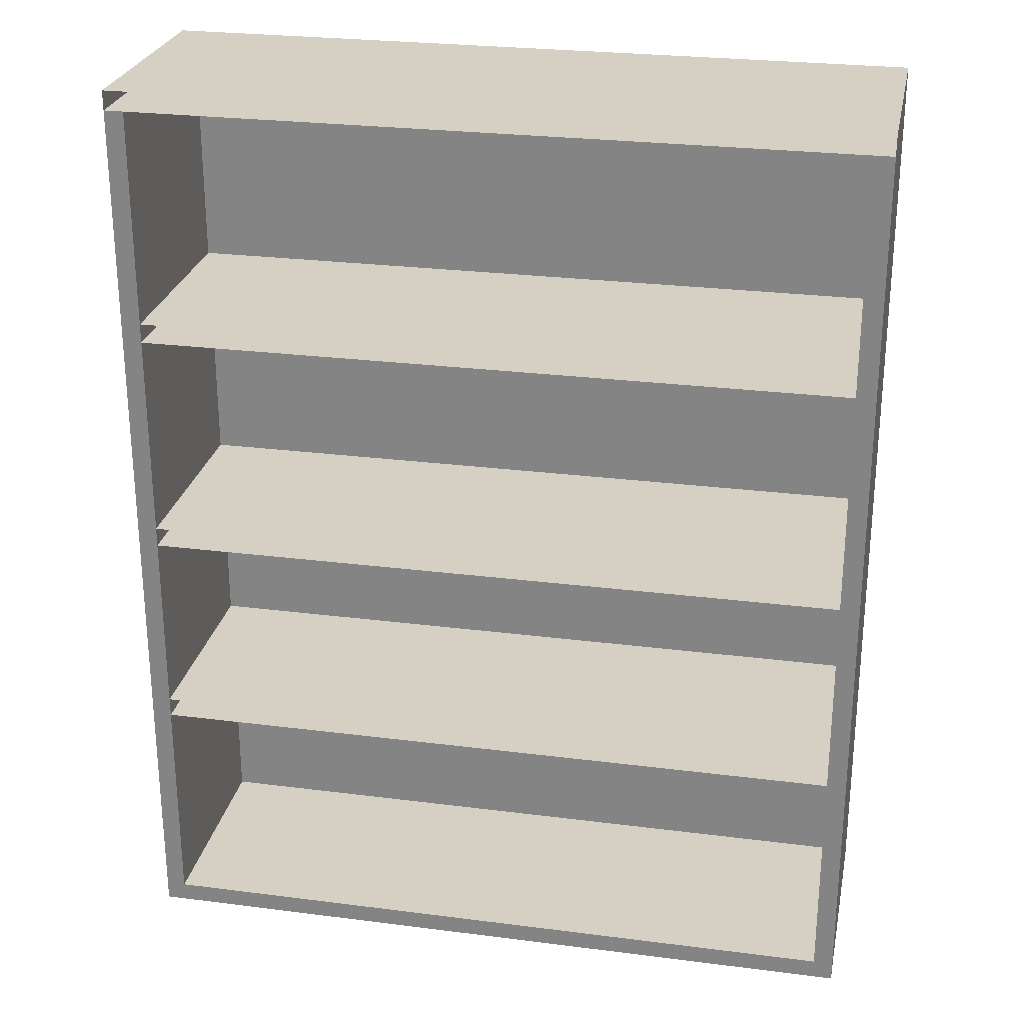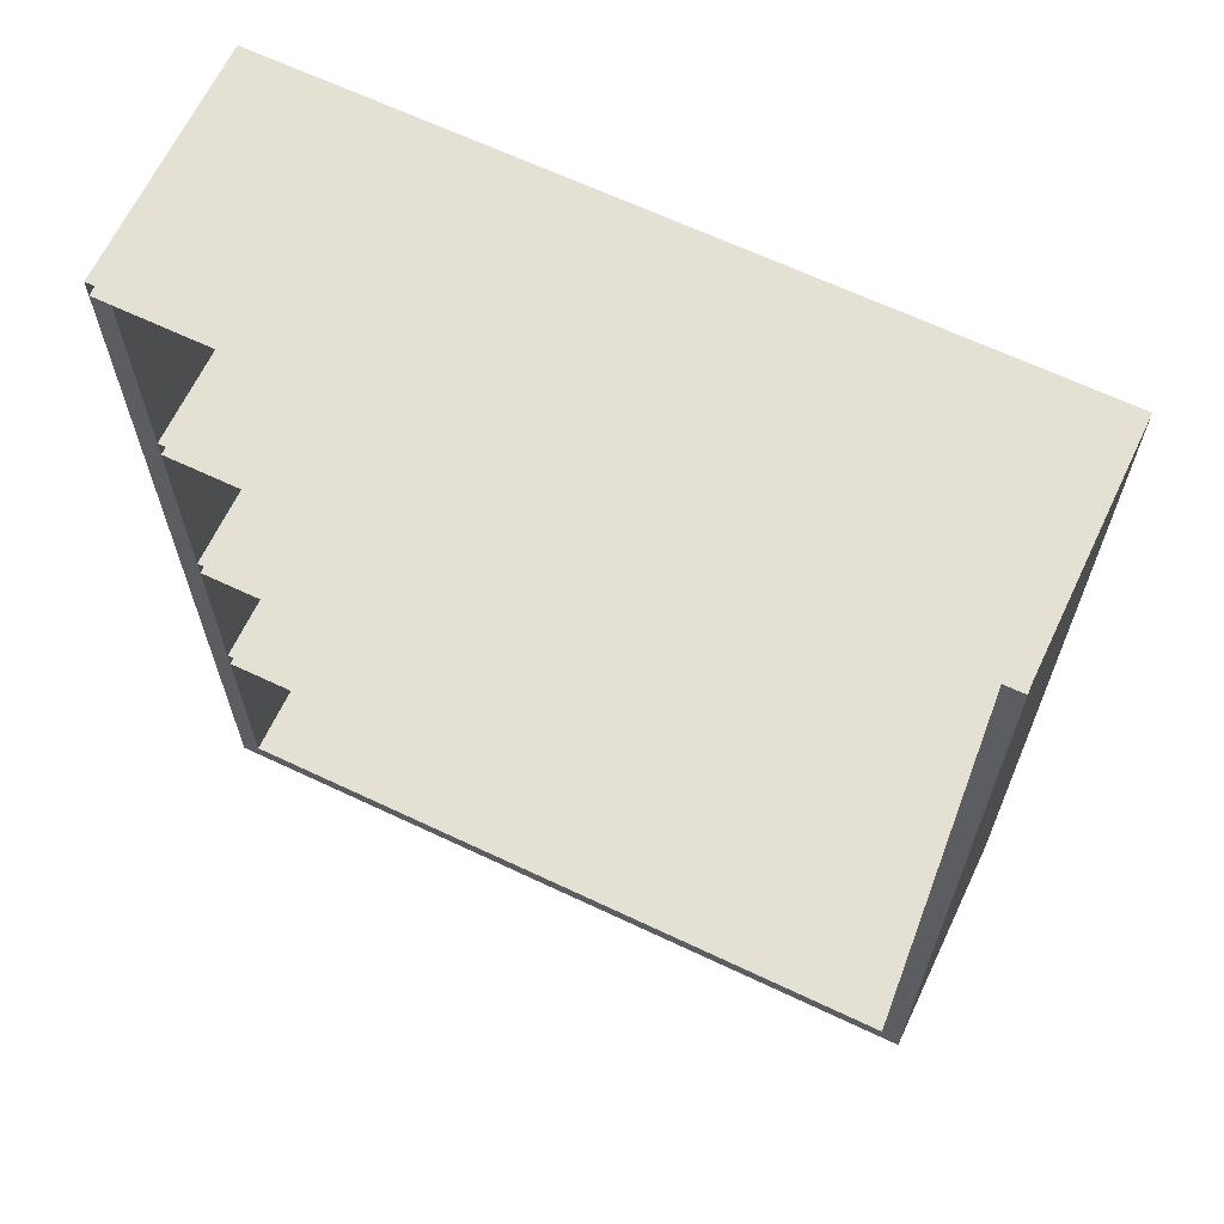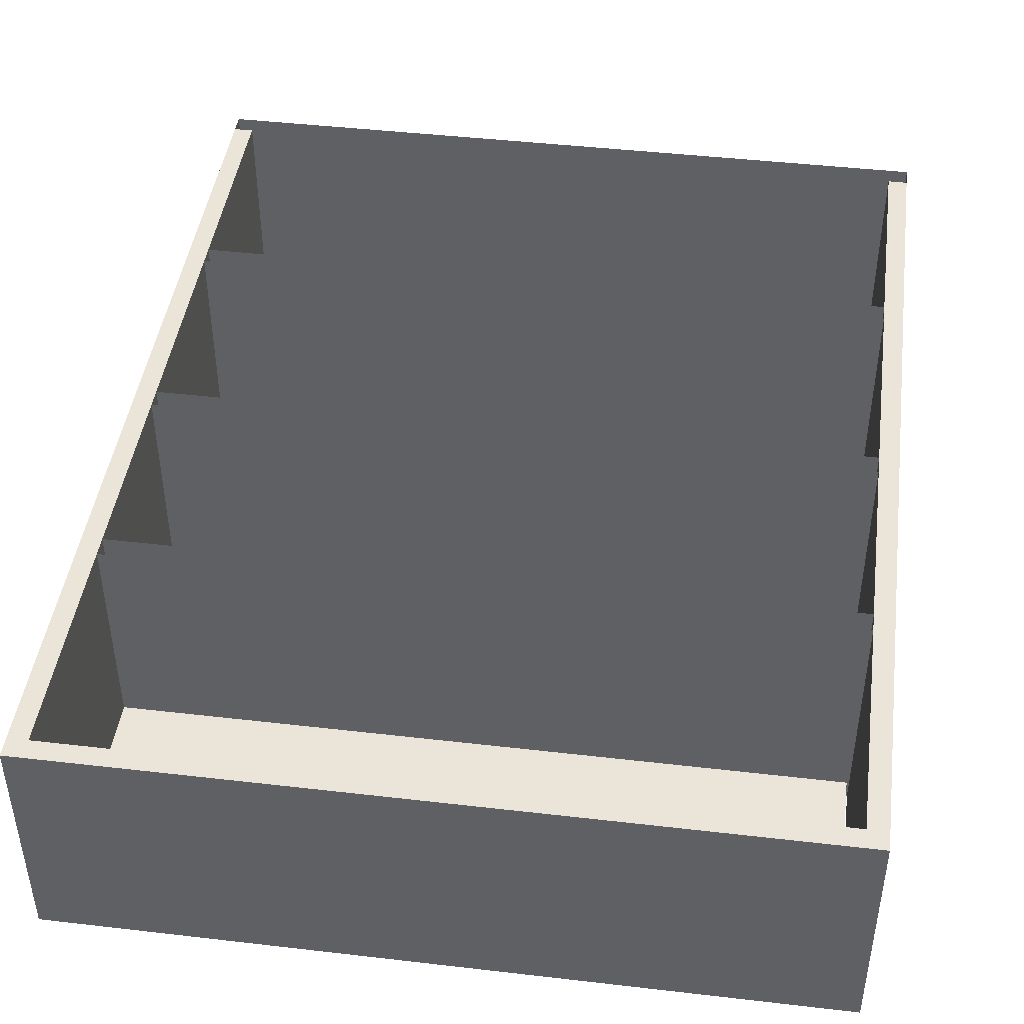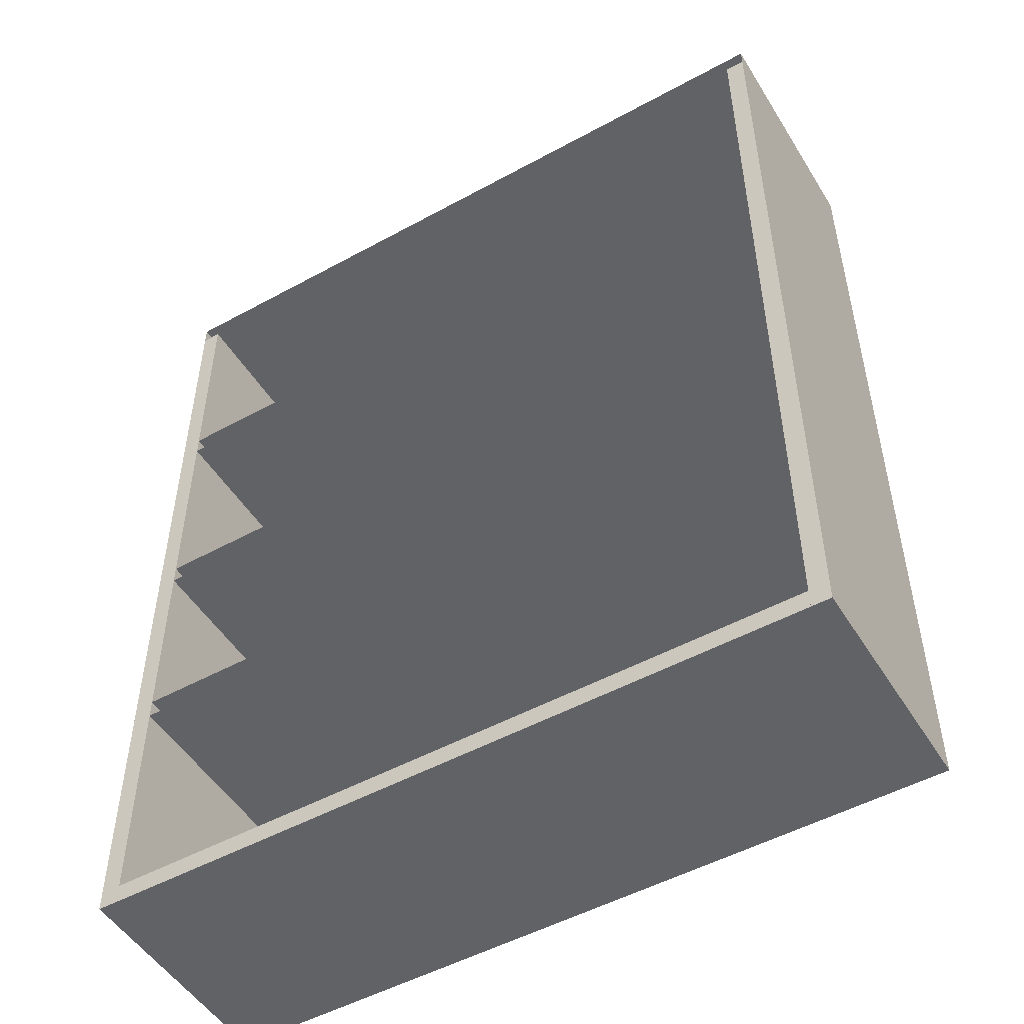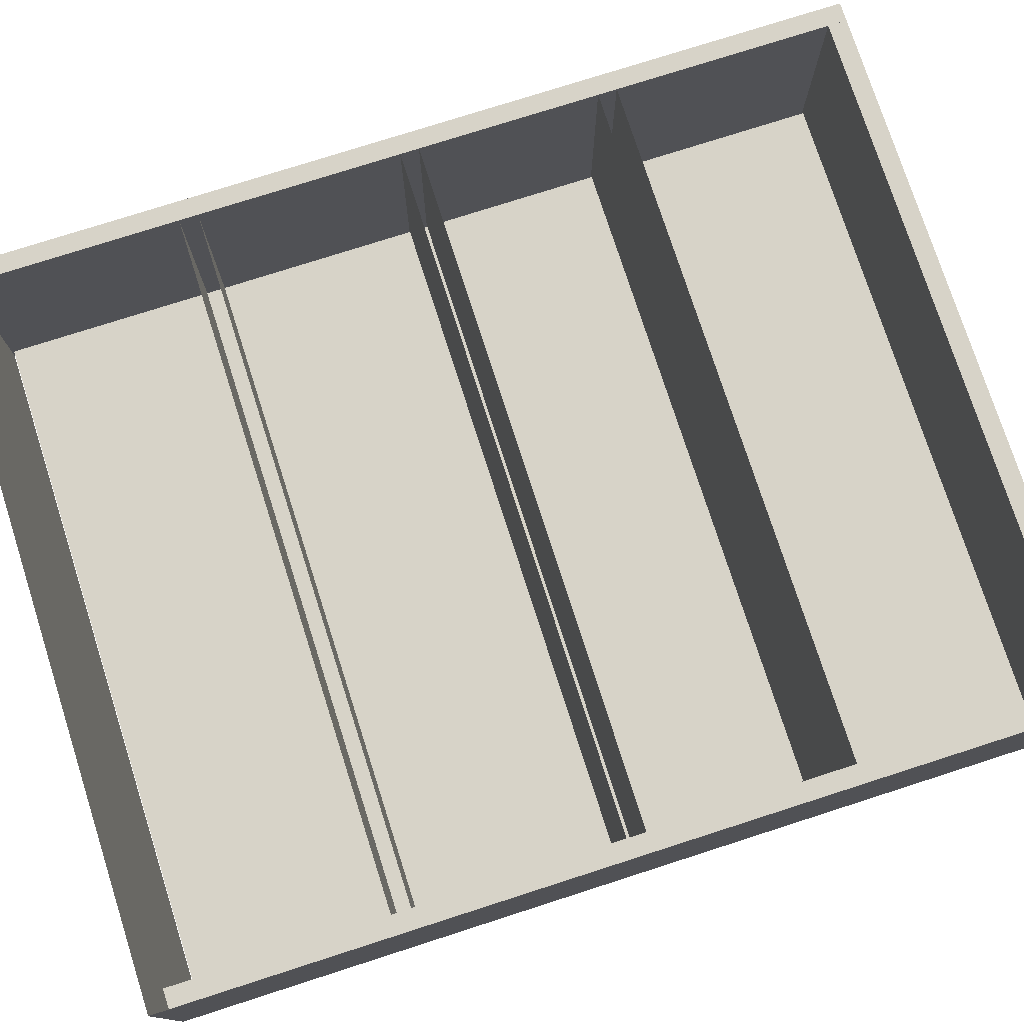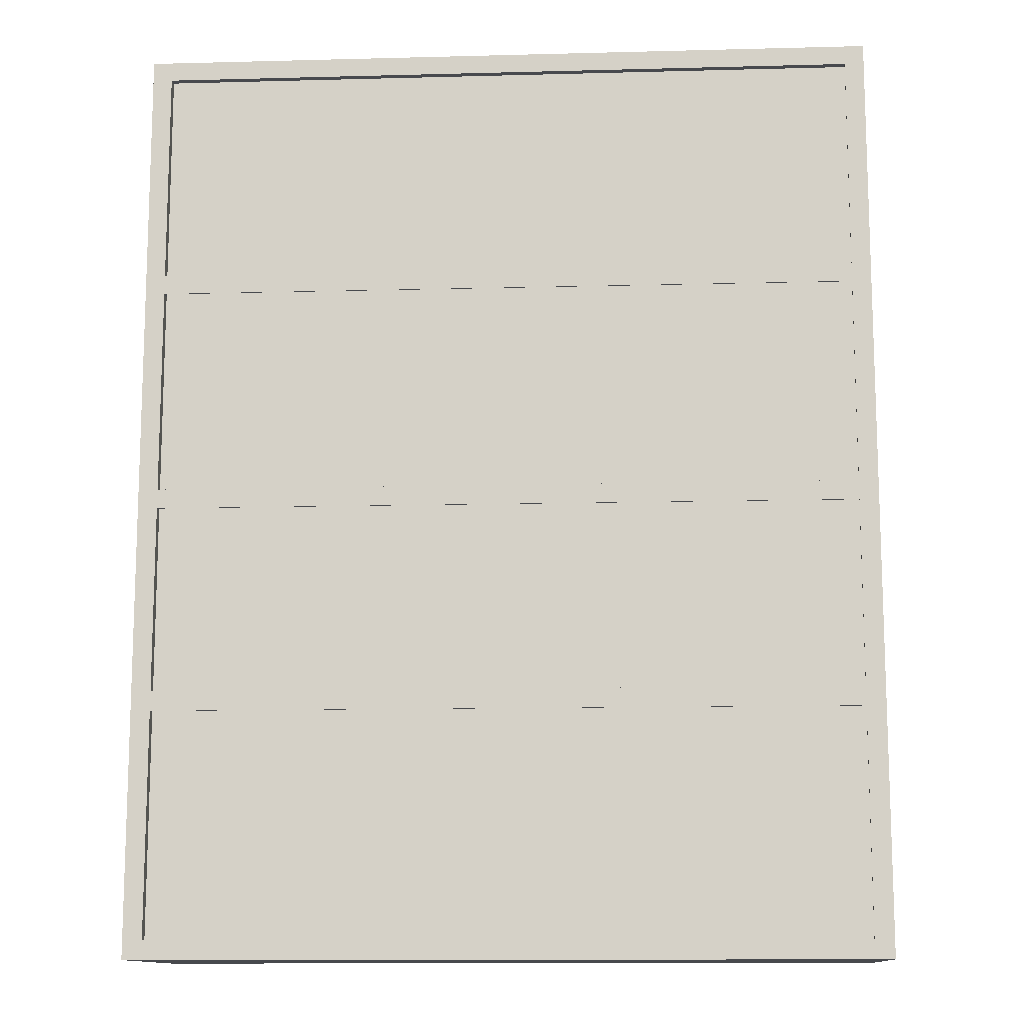
<metadata>
{"format":"obj","ext":"obj","renderer":"f3d","projection":"perspective","resolution":1024,"background":"white","views":[{"elev":26.3,"azim":11.4,"up":"+Y"},{"elev":65.6,"azim":25.4,"up":"+Y"},{"elev":44.5,"azim":7.7,"up":"+Z"},{"elev":-50.7,"azim":30.9,"up":"+Y"},{"elev":76.5,"azim":-107.8,"up":"+Z"},{"elev":-12.3,"azim":-176.5,"up":"+Y"}]}
</metadata>
<code>
v 0.04483 0.04484 0.263
v 0.7658 0.04484 0.263
v 0.7658 0.025 0.263
v 0.04483 0.025 0.263
v 0.04429 0.03205 0.02635
v 0.04429 0.03205 0.04454
v 0.04429 0.9523 0.04454
v 0.04429 0.9523 0.02635
v 0.7635 0.03205 0.02635
v 0.7635 0.03205 0.04454
v 0.7635 0.9523 0.04454
v 0.7635 0.9523 0.02635
v 0.025 0.9552 0.263
v 0.025 0.025 0.263
v 0.04484 0.025 0.263
v 0.04484 0.9552 0.263
v 0.7658 0.9552 0.263
v 0.7658 0.025 0.263
v 0.7856 0.025 0.263
v 0.7856 0.9552 0.263
v 0.04484 0.9552 0.025
v 0.04484 0.025 0.025
v 0.025 0.9552 0.025
v 0.025 0.025 0.025
v 0.7658 0.9552 0.025
v 0.7658 0.025 0.025
v 0.7856 0.025 0.025
v 0.7856 0.9552 0.025
v 0.04484 0.04484 0.263
v 0.7658 0.04484 0.263
v 0.7658 0.04484 0.025
v 0.04484 0.04484 0.025
v 0.7856 0.975 0.025
v 0.025 0.975 0.025
v 0.7856 0.975 0.263
v 0.025 0.975 0.263
v 0.7658 0.7343 0.025
v 0.04484 0.7343 0.025
v 0.04484 0.7145 0.025
v 0.7658 0.7145 0.025
v 0.04484 0.7145 0.263
v 0.7658 0.7145 0.263
v 0.04484 0.7343 0.263
v 0.7658 0.7343 0.263
v 0.7658 0.5026 0.025
v 0.04484 0.5026 0.025
v 0.04484 0.4828 0.025
v 0.7658 0.4828 0.025
v 0.04484 0.4828 0.263
v 0.7658 0.4828 0.263
v 0.04484 0.5026 0.263
v 0.7658 0.5026 0.263
v 0.7658 0.2925 0.025
v 0.04484 0.2925 0.025
v 0.04484 0.2726 0.025
v 0.7658 0.2726 0.025
v 0.04484 0.2726 0.263
v 0.7658 0.2726 0.263
v 0.04484 0.2925 0.263
v 0.7658 0.2925 0.263
f 3 2 1
f 1 4 3
f 5 6 7
f 5 7 8
f 5 9 10
f 5 10 6
f 6 10 11
f 6 11 7
f 7 11 12
f 7 12 8
f 8 12 9
f 8 9 5
f 9 12 11
f 9 11 10
f 13 14 15
f 15 16 13
f 19 18 17
f 17 20 19
f 21 16 15
f 15 22 21
f 14 13 23
f 23 24 14
f 22 15 14
f 14 24 22
f 13 16 21
f 21 23 13
f 22 24 23
f 23 21 22
f 25 26 27
f 27 28 25
f 28 20 17
f 17 25 28
f 18 19 27
f 27 26 18
f 25 17 18
f 18 26 25
f 19 20 28
f 28 27 19
f 26 18 15
f 15 22 26
f 29 30 31
f 31 32 29
f 22 15 29
f 29 32 22
f 30 18 26
f 26 31 30
f 22 32 31
f 31 26 22
f 33 34 23
f 23 28 33
f 28 20 35
f 35 33 28
f 36 13 23
f 23 34 36
f 33 35 36
f 36 34 33
f 13 20 28
f 28 23 13
f 39 38 37
f 37 40 39
f 40 42 41
f 41 39 40
f 39 41 43
f 43 38 39
f 44 42 40
f 40 37 44
f 43 44 37
f 37 38 43
f 47 46 45
f 45 48 47
f 48 50 49
f 49 47 48
f 47 49 51
f 51 46 47
f 52 50 48
f 48 45 52
f 51 52 45
f 45 46 51
f 55 54 53
f 53 56 55
f 56 58 57
f 57 55 56
f 55 57 59
f 59 54 55
f 60 58 56
f 56 53 60
f 59 60 53
f 53 54 59

</code>
